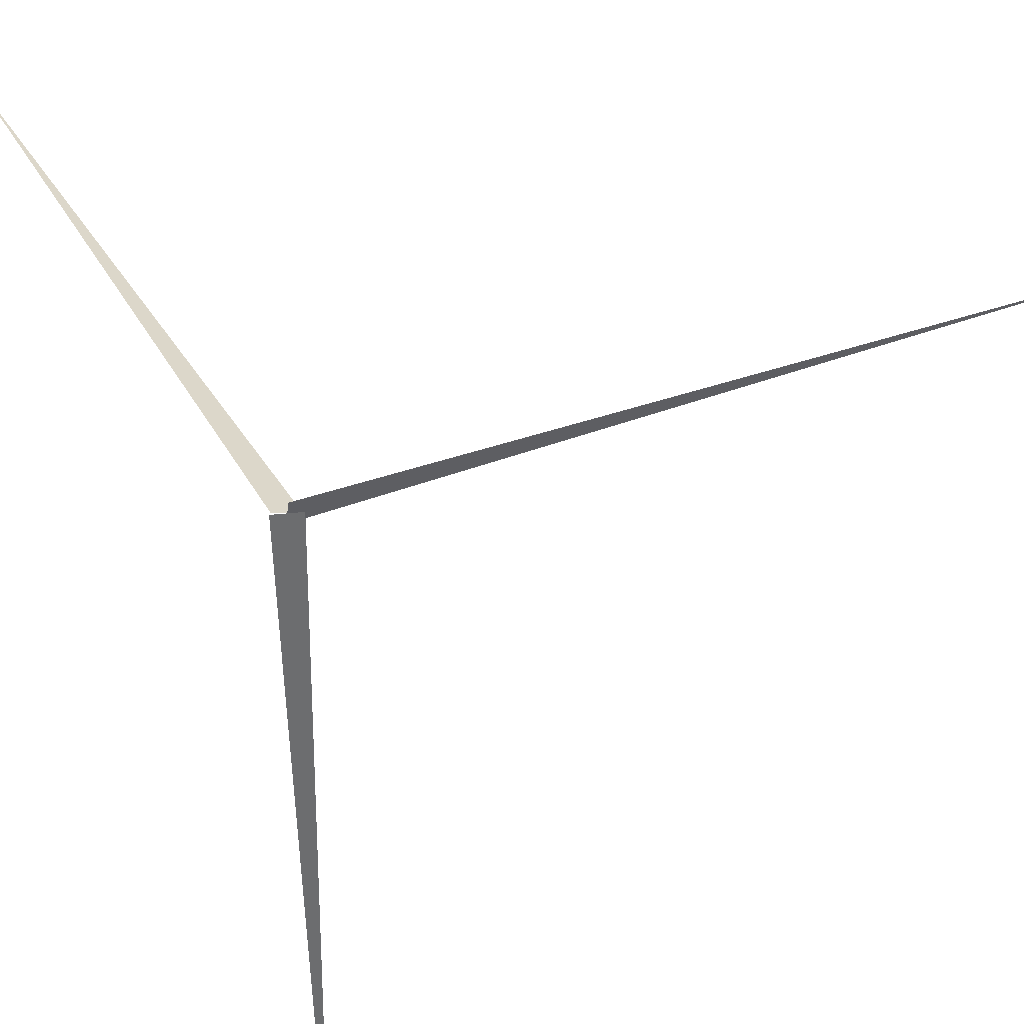
<metadata>
{"format":"obj","ext":"obj","renderer":"f3d","projection":"perspective","resolution":1024,"background":"white","views":[{"elev":36.6,"azim":-116.5,"up":"+Y"}]}
</metadata>
<code>
v 4.167 -12.5 0
v -4.167 12.5 -0
v 0 0 750
v -1e-06 4.167 -12.5
v 1e-06 -4.167 12.5
v 750 5.556e-09 -3.244e-05
v 4.167 1e-06 -12.5
v -4.167 -1e-06 12.5
v 5.556e-09 -750 -3.244e-05
f 1 2 3
f 4 5 6
f 7 8 9

</code>
